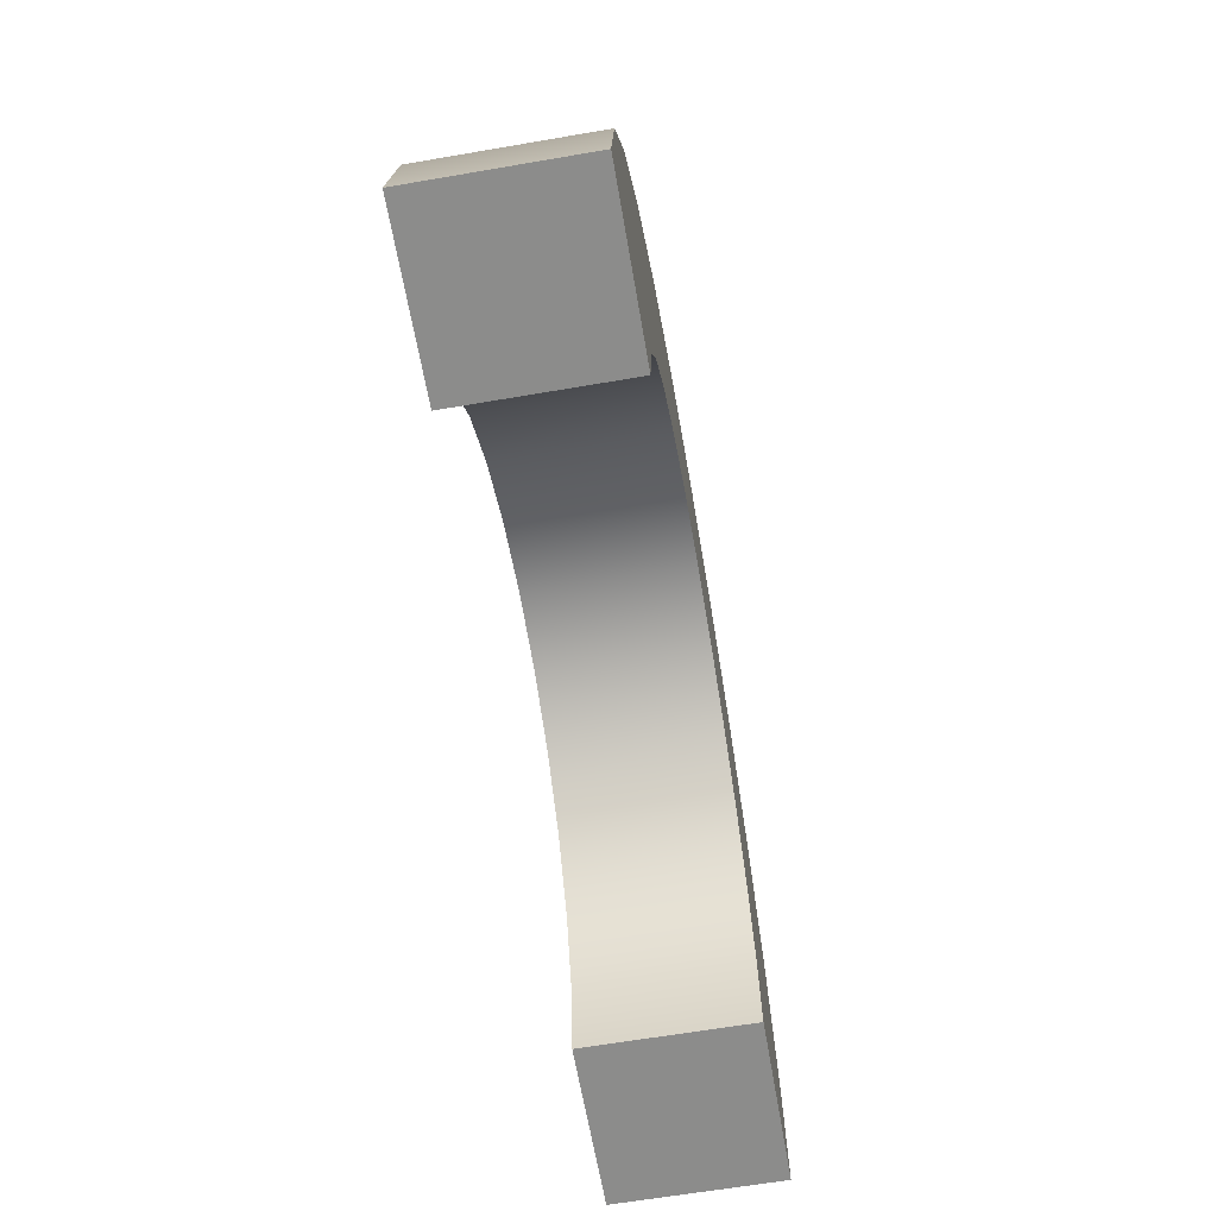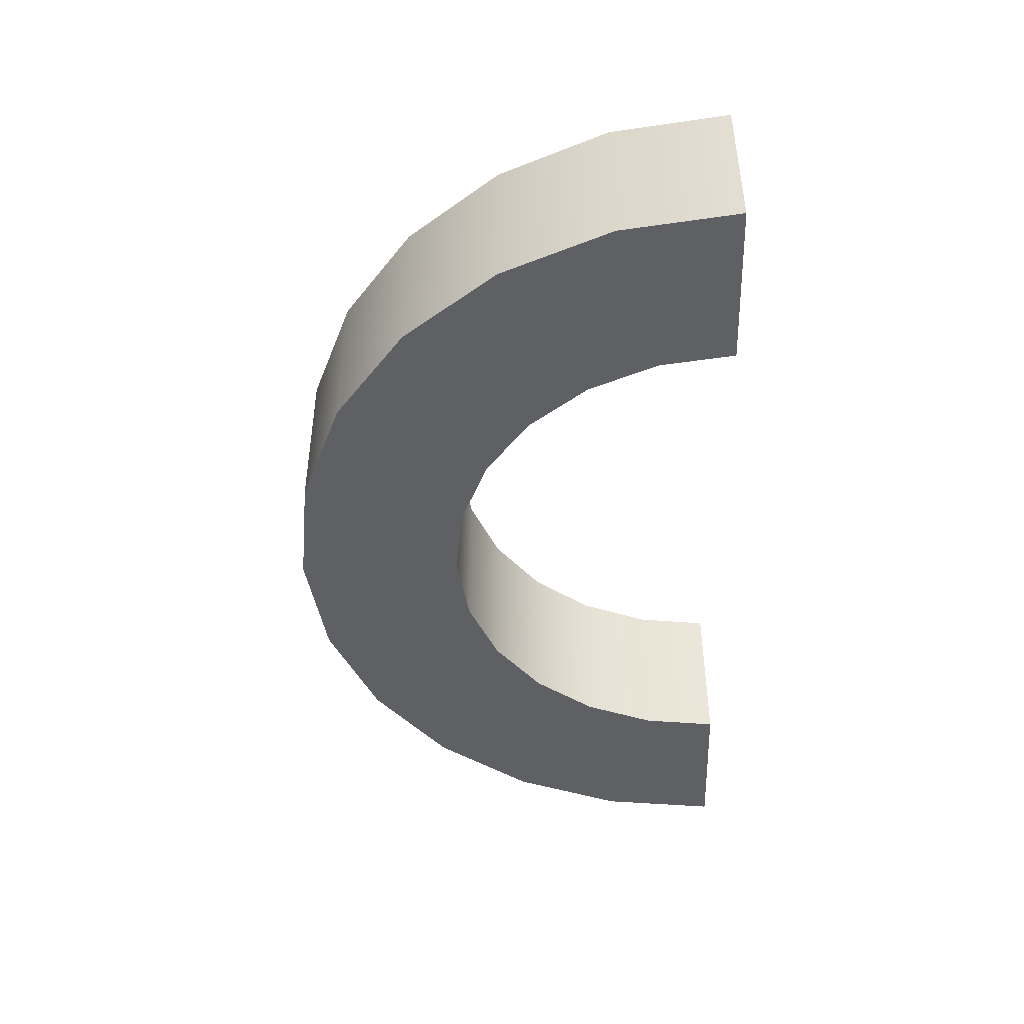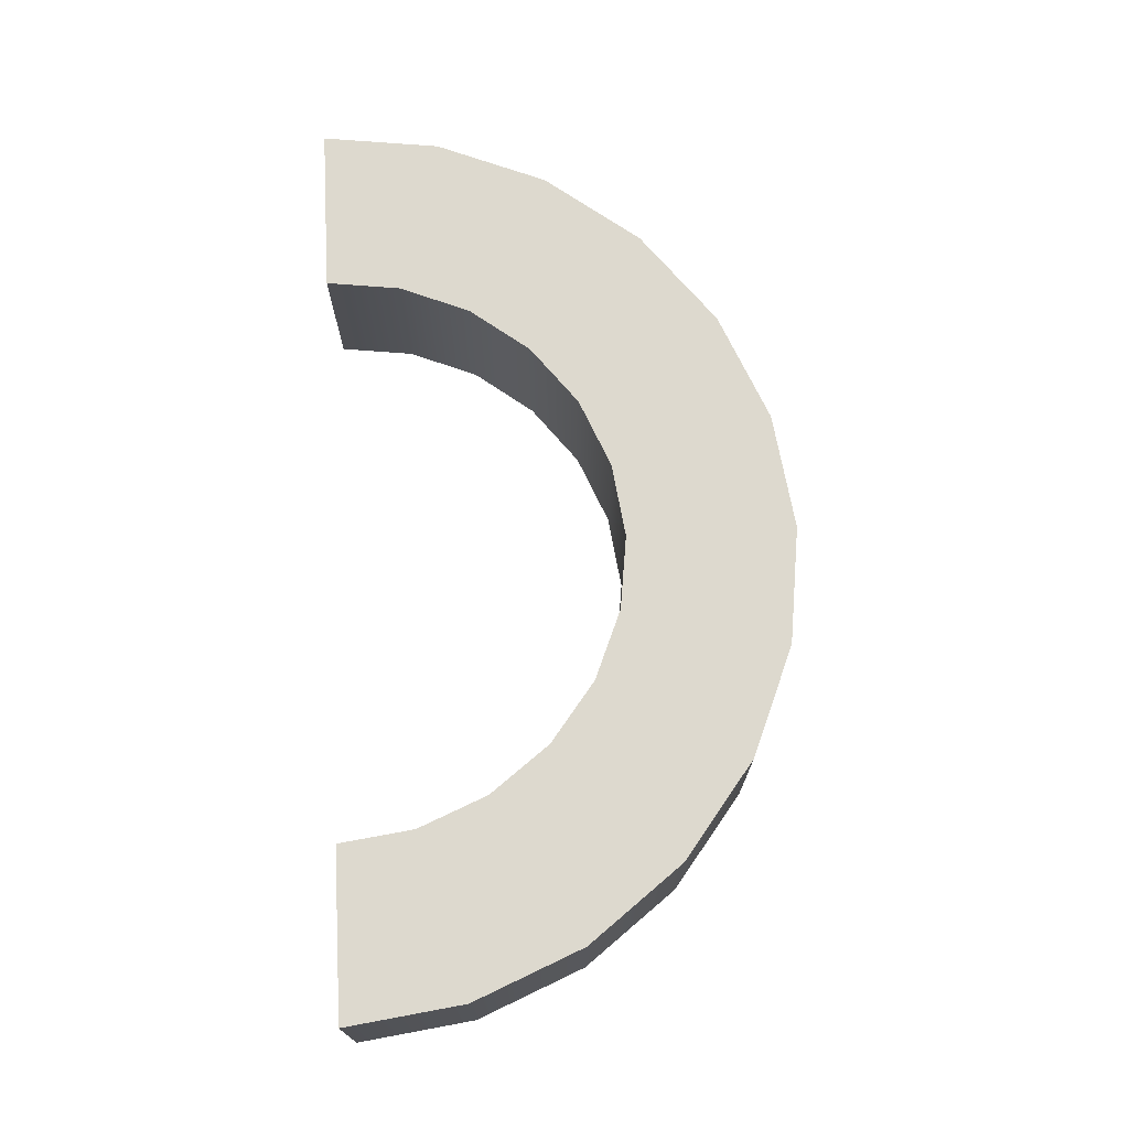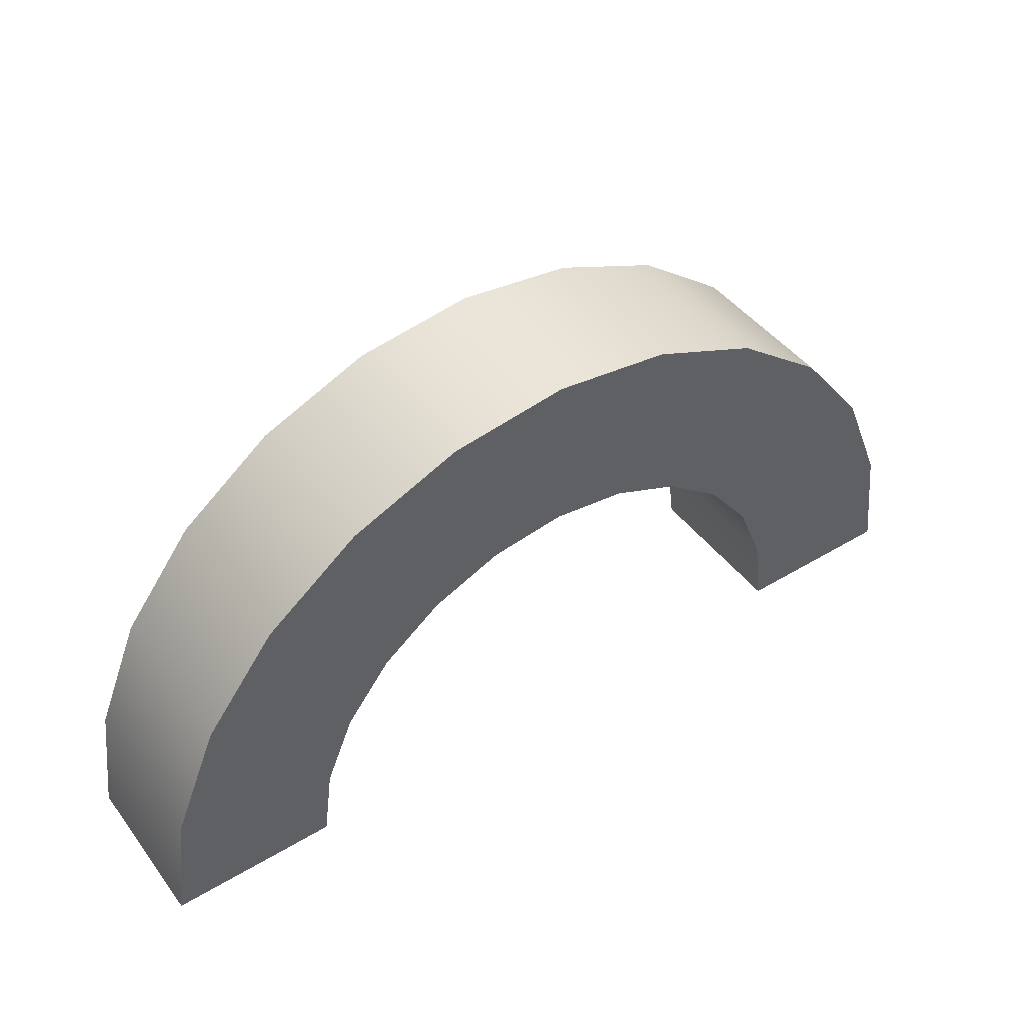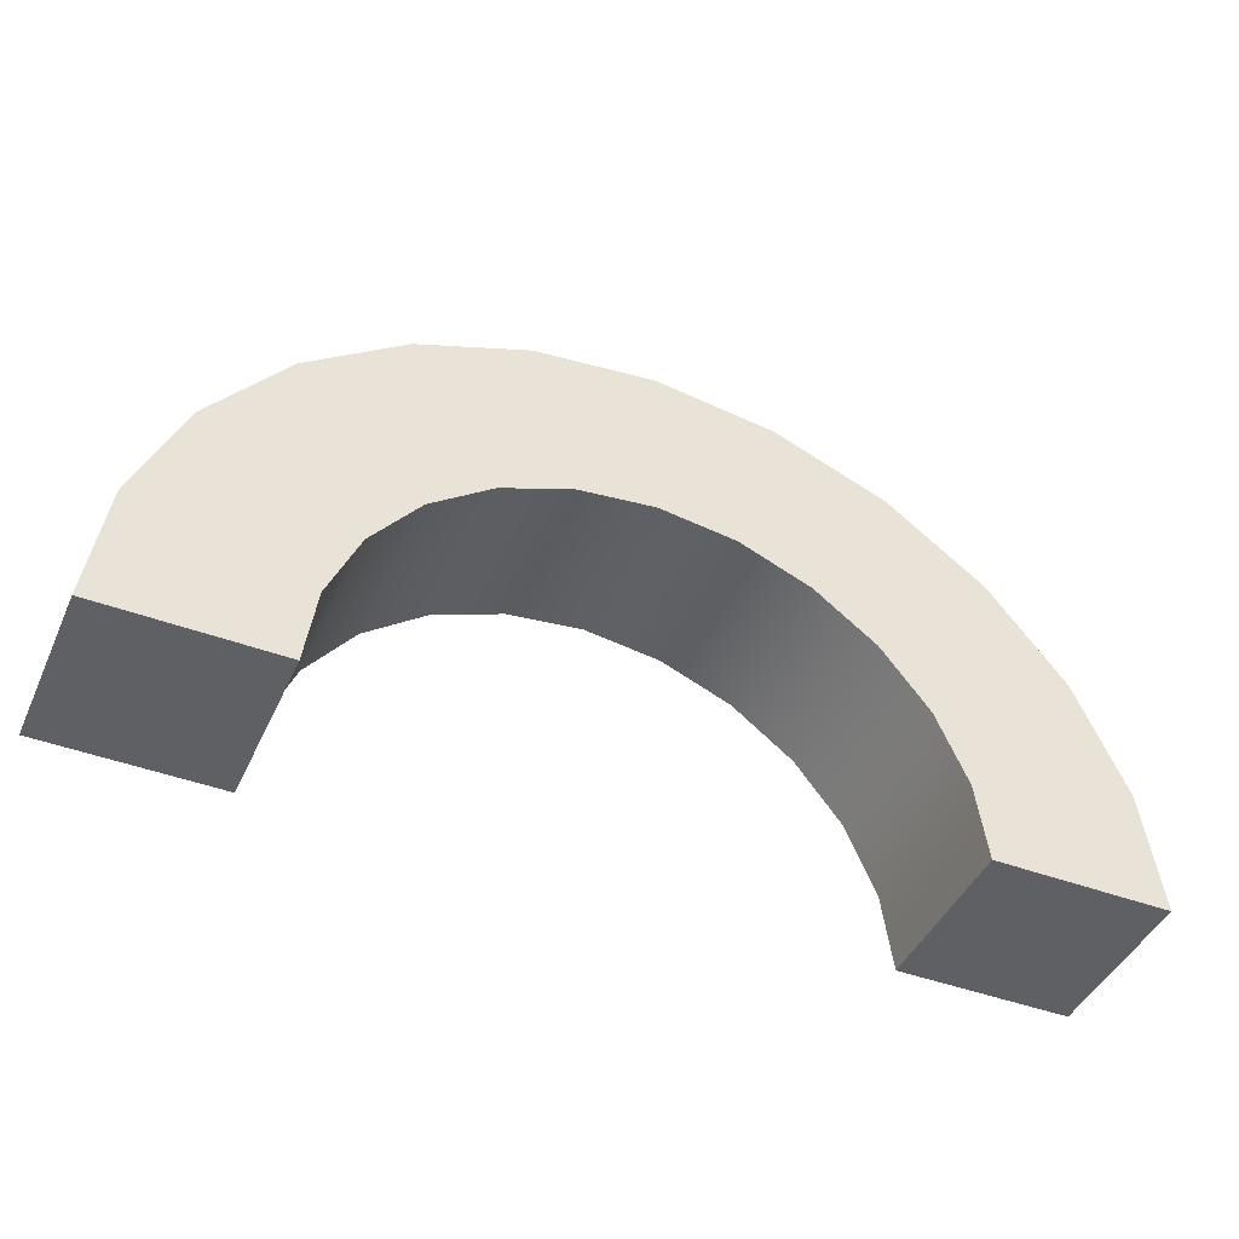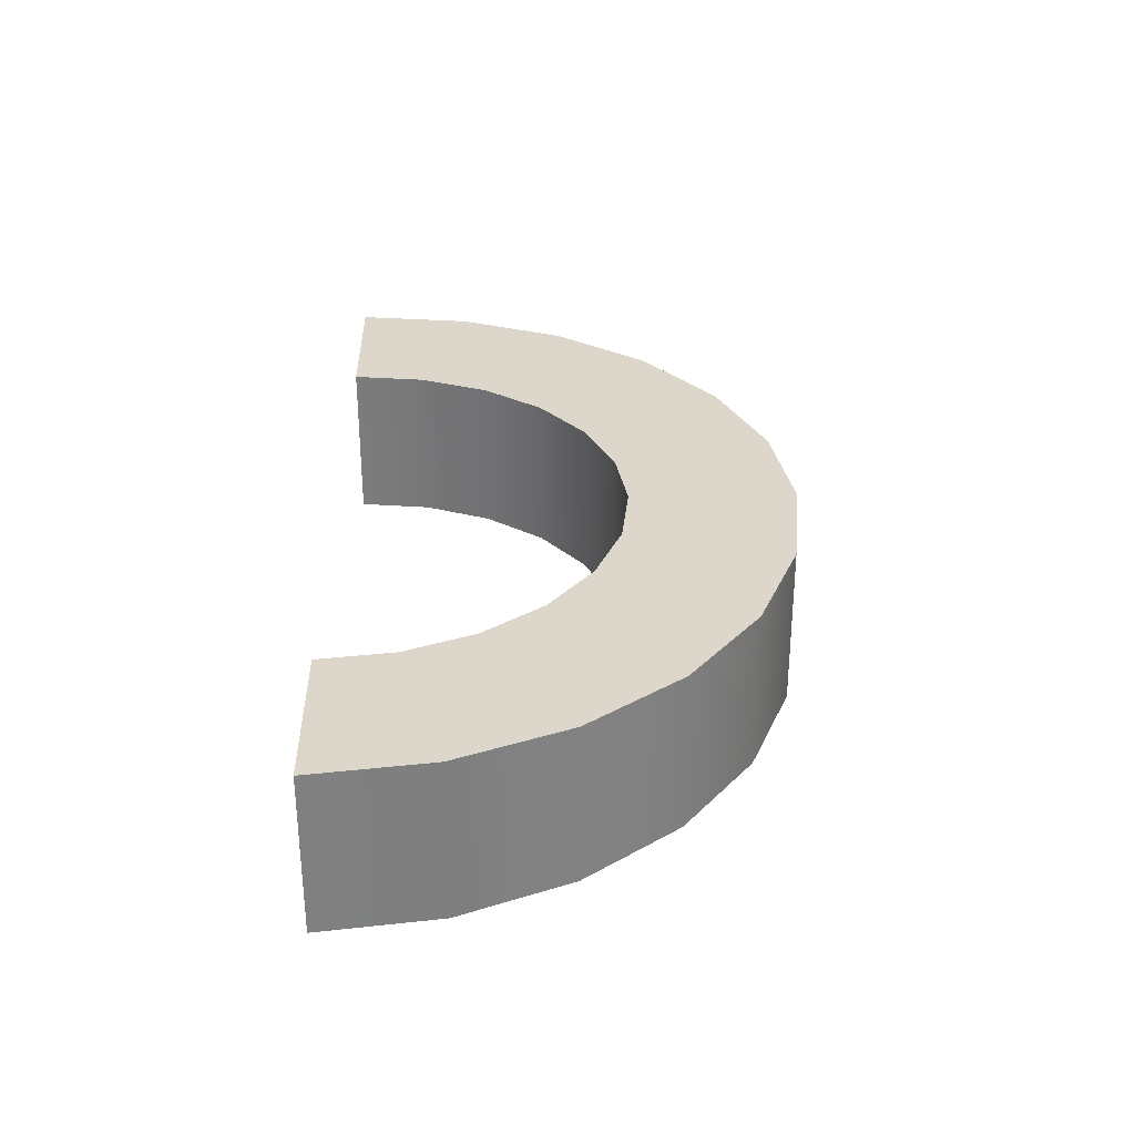
<metadata>
{"format":"obj","ext":"obj","renderer":"f3d","projection":"perspective","resolution":1024,"background":"white","views":[{"elev":-64.1,"azim":-80.2,"up":"+Y"},{"elev":-44.9,"azim":-88.0,"up":"+Z"},{"elev":71.8,"azim":87.0,"up":"+Z"},{"elev":45.3,"azim":145.3,"up":"+Y"},{"elev":-44.6,"azim":156.5,"up":"+Y"},{"elev":30.4,"azim":88.5,"up":"+Z"}]}
</metadata>
<code>
g overheadRound
v -9.172 4.172 0
v -10.11 2.95 0
v -9.172 4.172 3.3
v -10.11 2.95 3.3
v -3.473 5.699 3.3
v -3.473 5.699 0
v -5 5.9 3.3
v -5 5.9 0
v -2.05 5.11 3.3
v -2.05 5.11 0
v -10.7 1.527 0
v -10.7 1.527 3.3
v -10.9 6.823e-16 0
v -10.9 -4.457e-16 3.3
v -7.95 5.11 3.3
v -7.95 5.11 0
v -8.52 4.672 0
v -6.527 5.699 3.3
v -6.527 5.699 0
v 0.9 -6.713e-16 0
v 0.699 1.527 0
v 0.9 -2.025e-15 3.3
v 0.699 1.527 3.3
v -14.33 -2.201e-16 3.3
v -14.33 9.079e-16 0
v 4.334 -2.476e-15 3.3
v 4.016 2.416 3.3
v 0.1095 2.95 3.3
v 3.084 4.667 3.3
v -0.8281 4.172 3.3
v 1.6 6.6 3.3
v -11.6 6.6 3.3
v -13.08 4.667 3.3
v -14.02 2.416 3.3
v -0.3328 8.084 3.3
v -9.667 8.084 3.3
v -2.584 9.016 3.3
v -7.416 9.016 3.3
v -5 9.334 3.3
v -14.02 2.416 0
v -13.08 4.667 0
v -9.672 4.672 0
v -8.304 5.723 0
v -6.71 6.383 0
v -3.29 6.383 0
v -5 6.608 0
v -1.696 5.723 0
v -0.3276 4.672 0
v -1.48 4.672 0
v -11.6 6.6 0
v 3.084 4.667 0
v -0.8281 4.172 0
v 0.1095 2.95 0
v 4.016 2.416 0
v 4.334 -1.348e-15 0
v 1.1 6.1 0
v 1.6 6.6 0
v -0.6867 7.471 0
v -0.3328 8.084 0
v -2.767 8.333 0
v -2.584 9.016 0
v -5 8.627 0
v -7.416 9.016 0
v -7.233 8.333 0
v -9.667 8.084 0
v -9.313 7.471 0
v -11.1 6.1 0
v -5 9.334 0
f 2 1 3
f 3 4 2
f 6 5 7
f 7 8 6
f 10 9 5
f 5 6 10
f 11 2 4
f 4 12 11
f 13 11 12
f 12 14 13
f 16 15 3
f 3 17 16
f 3 1 17
f 19 18 15
f 15 16 19
f 8 7 18
f 18 19 8
f 21 20 22
f 22 23 21
f 13 14 24
f 24 25 13
f 22 26 27
f 27 23 22
f 27 28 23
f 27 29 28
f 29 30 28
f 29 9 30
f 29 31 9
f 31 5 9
f 31 7 5
f 7 31 32
f 18 7 32
f 15 18 32
f 15 32 33
f 3 15 33
f 4 3 33
f 4 33 34
f 12 4 34
f 12 34 24
f 24 14 12
f 31 35 32
f 35 36 32
f 35 37 36
f 37 38 36
f 37 39 38
f 11 13 25
f 25 40 11
f 40 2 11
f 40 41 2
f 41 1 2
f 41 17 1
f 41 42 17
f 42 43 17
f 43 16 17
f 43 19 16
f 43 8 19
f 43 44 8
f 44 45 8
f 44 46 45
f 8 45 47
f 6 8 47
f 10 6 47
f 10 47 48
f 48 49 10
f 42 41 50
f 49 48 51
f 52 49 51
f 53 52 51
f 53 51 54
f 21 53 54
f 20 21 54
f 54 55 20
f 48 56 51
f 56 57 51
f 56 58 57
f 58 59 57
f 58 60 59
f 60 61 59
f 60 62 61
f 62 63 61
f 63 62 64
f 65 63 64
f 65 64 66
f 50 65 66
f 50 66 67
f 63 68 61
f 50 67 42
f 31 57 59
f 59 35 31
f 38 63 65
f 65 36 38
f 36 65 50
f 50 32 36
f 41 40 34
f 34 33 41
f 53 21 23
f 23 28 53
f 39 68 63
f 63 38 39
f 55 26 22
f 22 20 55
f 52 53 28
f 28 30 52
f 52 30 9
f 9 49 52
f 9 10 49
f 55 54 27
f 27 26 55
f 40 25 24
f 24 34 40
f 54 51 29
f 29 27 54
f 37 61 68
f 68 39 37
f 50 41 33
f 33 32 50
f 35 59 61
f 61 37 35
f 51 57 31
f 31 29 51
f 43 42 67
f 67 44 43
f 67 66 44
f 66 46 44
f 46 66 58
f 45 46 58
f 45 58 56
f 47 45 56
f 56 48 47
f 66 64 58
f 64 60 58
f 64 62 60

</code>
